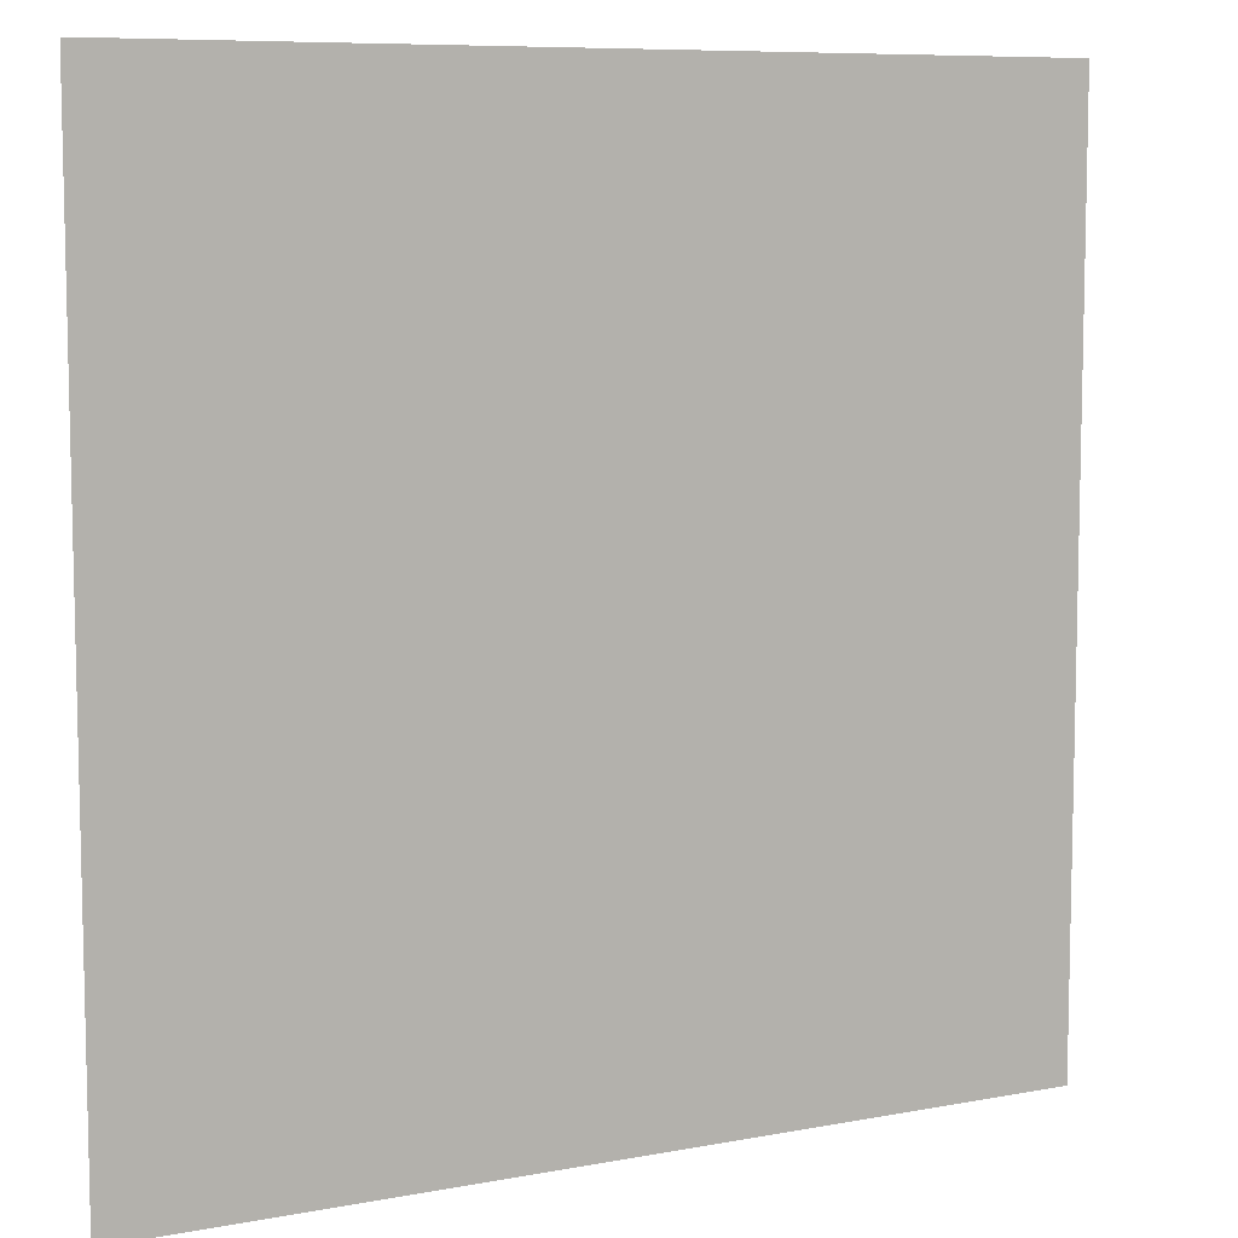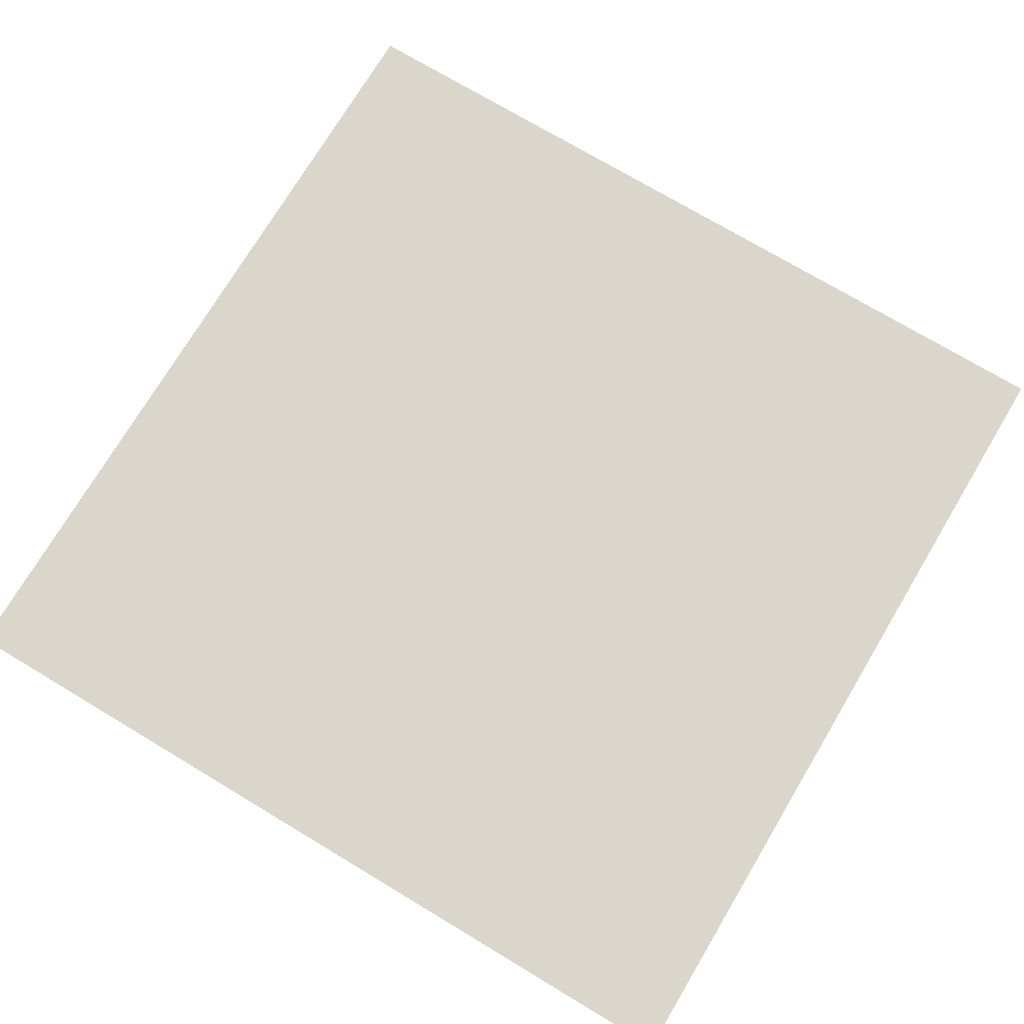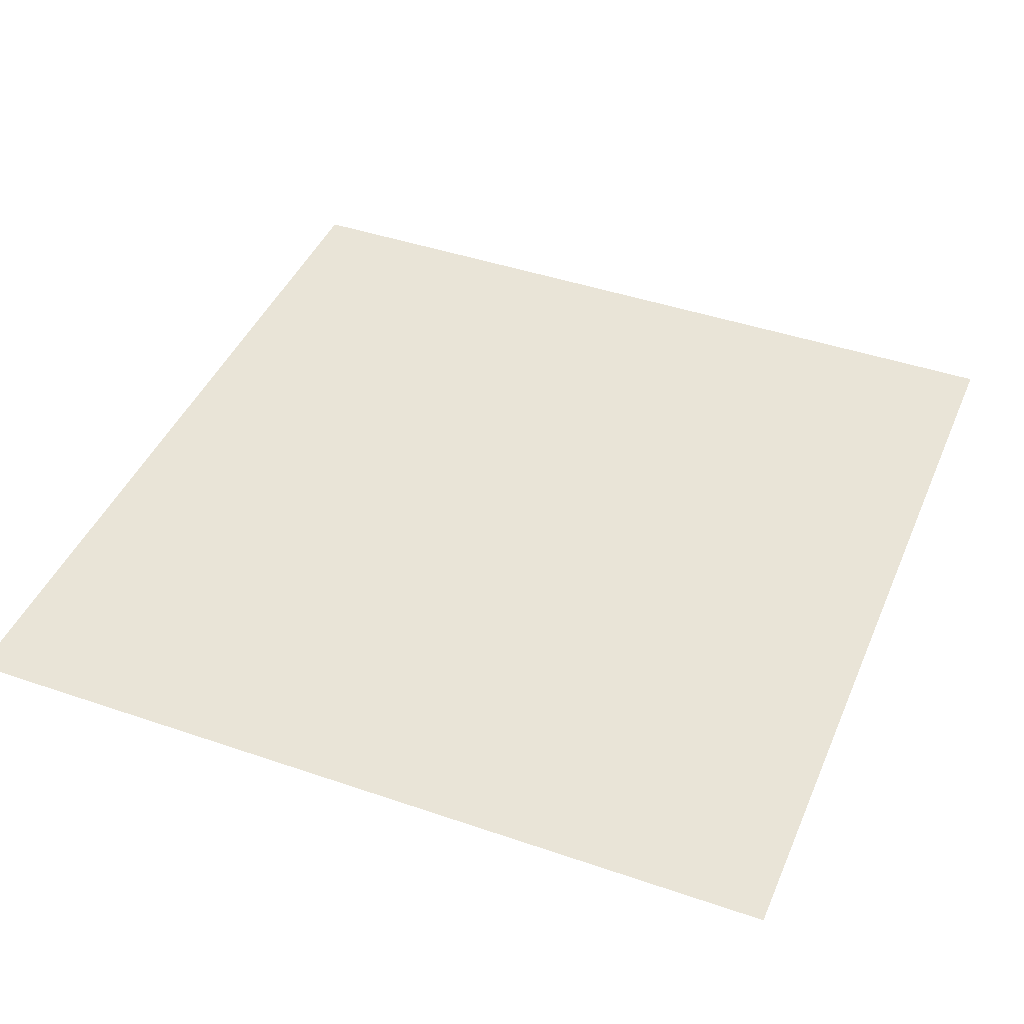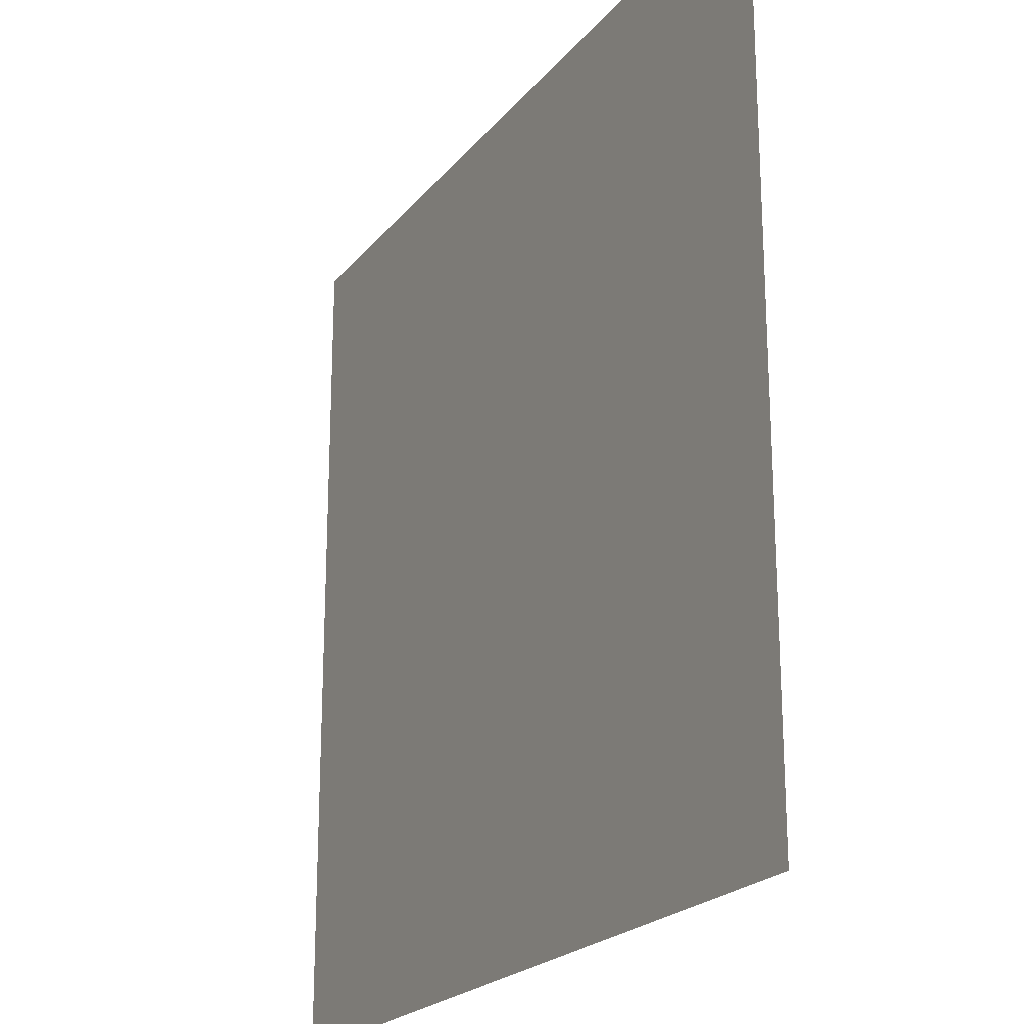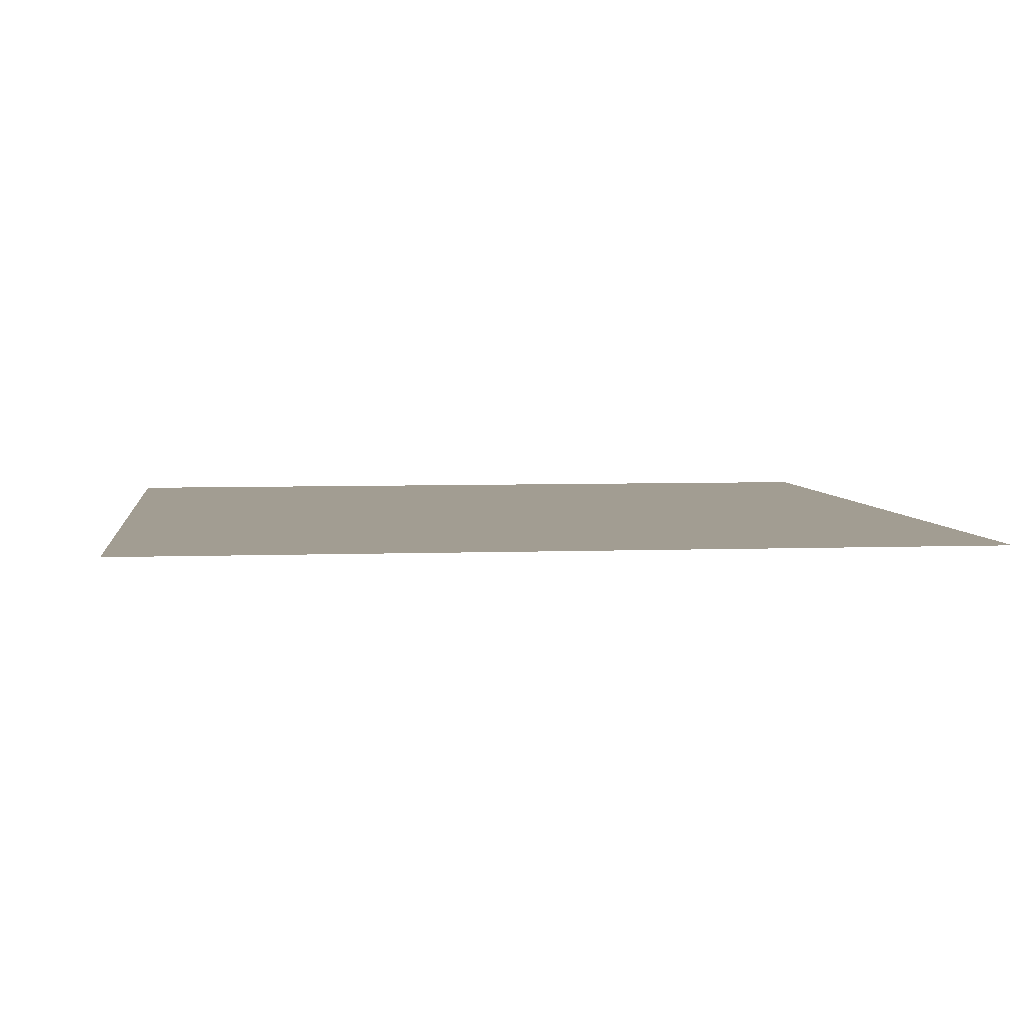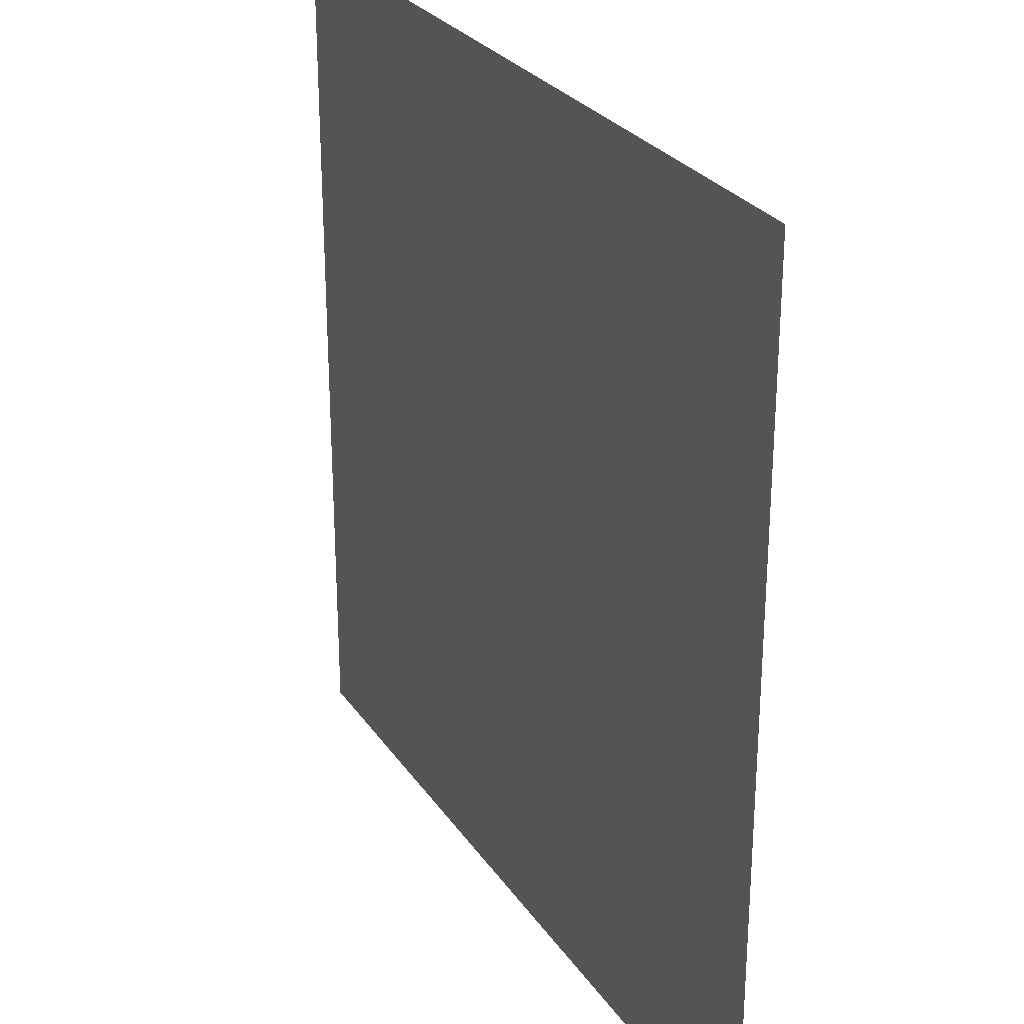
<metadata>
{"format":"obj","ext":"obj","renderer":"f3d","projection":"perspective","resolution":1024,"background":"white","views":[{"elev":8.3,"azim":152.4,"up":"+Z"},{"elev":74.1,"azim":-149.1,"up":"+Y"},{"elev":43.3,"azim":-157.9,"up":"+Y"},{"elev":-21.6,"azim":62.2,"up":"+Z"},{"elev":4.9,"azim":172.9,"up":"+Y"},{"elev":27.4,"azim":-117.0,"up":"+Z"}]}
</metadata>
<code>
o Plane
v 8 -0 -8
v 8 0 8
v -8 0 8
v -8 -0 -8
v -1e-06 0 8
v 8 0 1e-06
v 1e-06 -0 -8
v -8 -0 -1e-06
v 0 0 0
v 4 0 8
v -4 0 8
v 8 -0 -4
v 8 0 4
v 4 -0 -8
v -4 -0 -8
v -8 0 4
v -8 -0 -4
v -1e-06 0 4
v -4 -0 -0
v 1e-06 -0 -4
v 4 0 0
v -4 0 4
v -4 -0 -4
v 4 0 4
v 4 -0 -4
v 6 0 8
v 2 0 8
v -6 0 8
v -2 0 8
v 8 -0 -6
v 8 -0 -2
v 8 0 6
v 8 0 2
v 6 -0 -8
v 2 -0 -8
v -6 -0 -8
v -2 -0 -8
v -8 0 6
v -8 0 2
v -8 -0 -6
v -8 -0 -2
v -0 0 2
v -1e-06 0 6
v -6 -0 -1e-06
v -2 -0 -0
v 1e-06 -0 -6
v 0 -0 -2
v 6 0 1e-06
v 2 0 0
v -4 0 6
v -6 0 4
v -4 0 2
v -2 0 4
v -4 -0 -2
v -6 -0 -4
v -4 -0 -6
v -2 -0 -4
v 4 0 6
v 2 0 4
v 4 0 2
v 6 0 4
v 4 -0 -2
v 2 -0 -4
v 4 -0 -6
v 6 -0 -4
v 6 -0 -6
v 6 -0 -2
v 2 -0 -6
v 2 -0 -2
v 6 0 2
v 6 0 6
v 2 0 2
v 2 0 6
v -2 -0 -6
v -2 -0 -2
v -6 -0 -6
v -6 -0 -2
v -2 0 2
v -2 0 6
v -6 0 2
v -6 0 6
f 34 14 64
f 34 64 66
f 1 34 66
f 1 66 30
f 66 64 25
f 66 25 65
f 30 66 65
f 30 65 12
f 62 21 48
f 62 48 67
f 25 62 67
f 25 67 65
f 67 48 6
f 67 6 31
f 65 67 31
f 65 31 12
f 63 25 64
f 63 64 68
f 20 63 68
f 20 68 46
f 68 64 14
f 68 14 35
f 46 68 35
f 46 35 7
f 49 21 62
f 49 62 69
f 9 49 69
f 9 69 47
f 69 62 25
f 69 25 63
f 47 69 63
f 47 63 20
f 60 24 61
f 60 61 70
f 21 60 70
f 21 70 48
f 70 61 13
f 70 13 33
f 48 70 33
f 48 33 6
f 58 10 26
f 58 26 71
f 24 58 71
f 24 71 61
f 71 26 2
f 71 2 32
f 61 71 32
f 61 32 13
f 59 24 60
f 59 60 72
f 18 59 72
f 18 72 42
f 72 60 21
f 72 21 49
f 42 72 49
f 42 49 9
f 27 10 58
f 27 58 73
f 5 27 73
f 5 73 43
f 73 58 24
f 73 24 59
f 43 73 59
f 43 59 18
f 57 20 46
f 57 46 74
f 23 57 74
f 23 74 56
f 74 46 7
f 74 7 37
f 56 74 37
f 56 37 15
f 45 9 47
f 45 47 75
f 19 45 75
f 19 75 54
f 75 47 20
f 75 20 57
f 54 75 57
f 54 57 23
f 55 23 56
f 55 56 76
f 17 55 76
f 17 76 40
f 76 56 15
f 76 15 36
f 40 76 36
f 40 36 4
f 44 19 54
f 44 54 77
f 8 44 77
f 8 77 41
f 77 54 23
f 77 23 55
f 41 77 55
f 41 55 17
f 53 18 42
f 53 42 78
f 22 53 78
f 22 78 52
f 78 42 9
f 78 9 45
f 52 78 45
f 52 45 19
f 29 5 43
f 29 43 79
f 11 29 79
f 11 79 50
f 79 43 18
f 79 18 53
f 50 79 53
f 50 53 22
f 51 22 52
f 51 52 80
f 16 51 80
f 16 80 39
f 80 52 19
f 80 19 44
f 39 80 44
f 39 44 8
f 28 11 50
f 28 50 81
f 3 28 81
f 3 81 38
f 81 50 22
f 81 22 51
f 38 81 51
f 38 51 16

</code>
